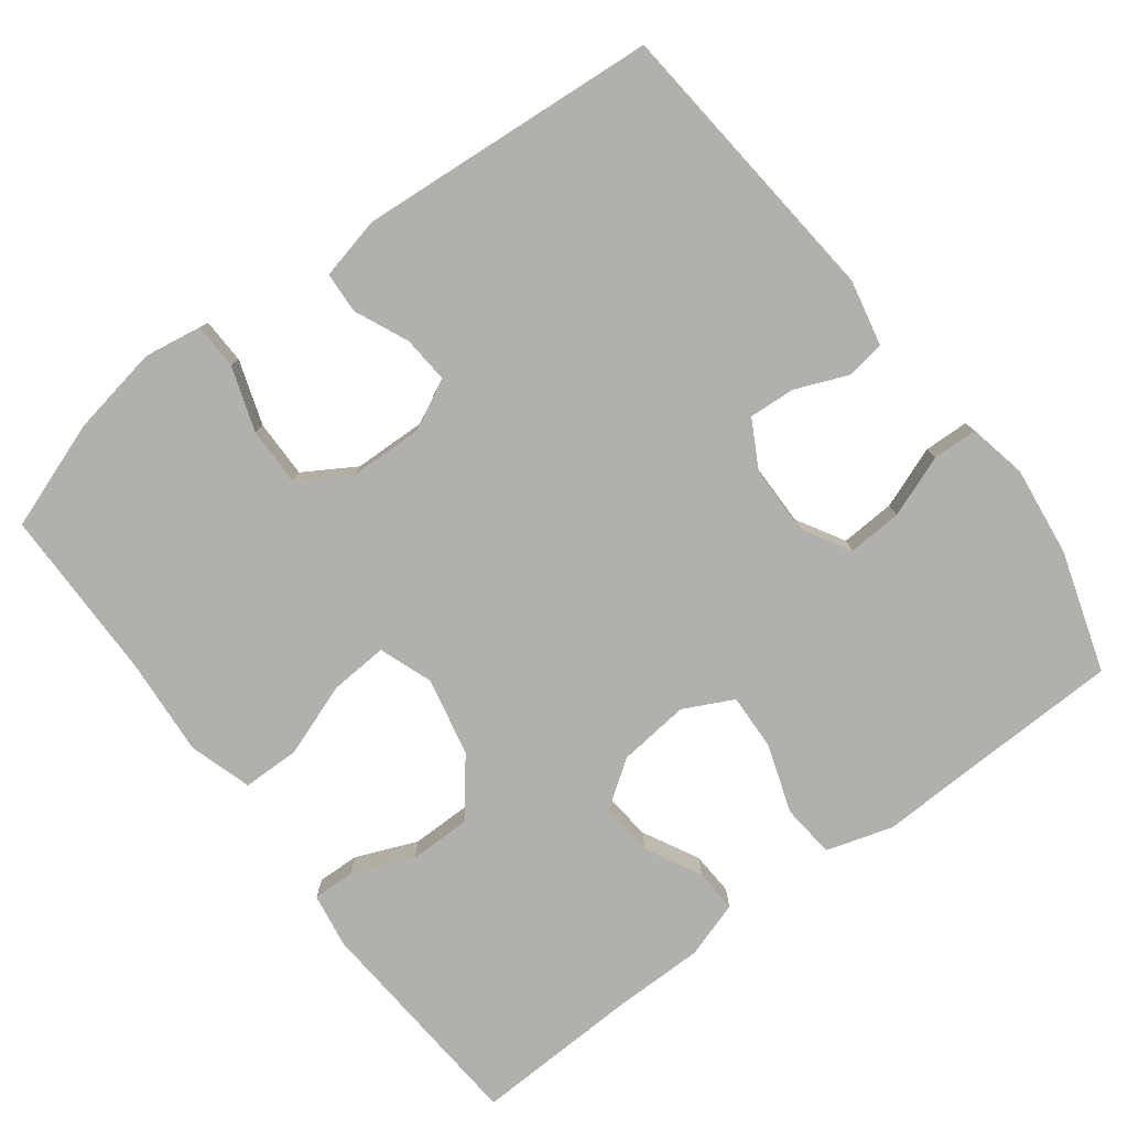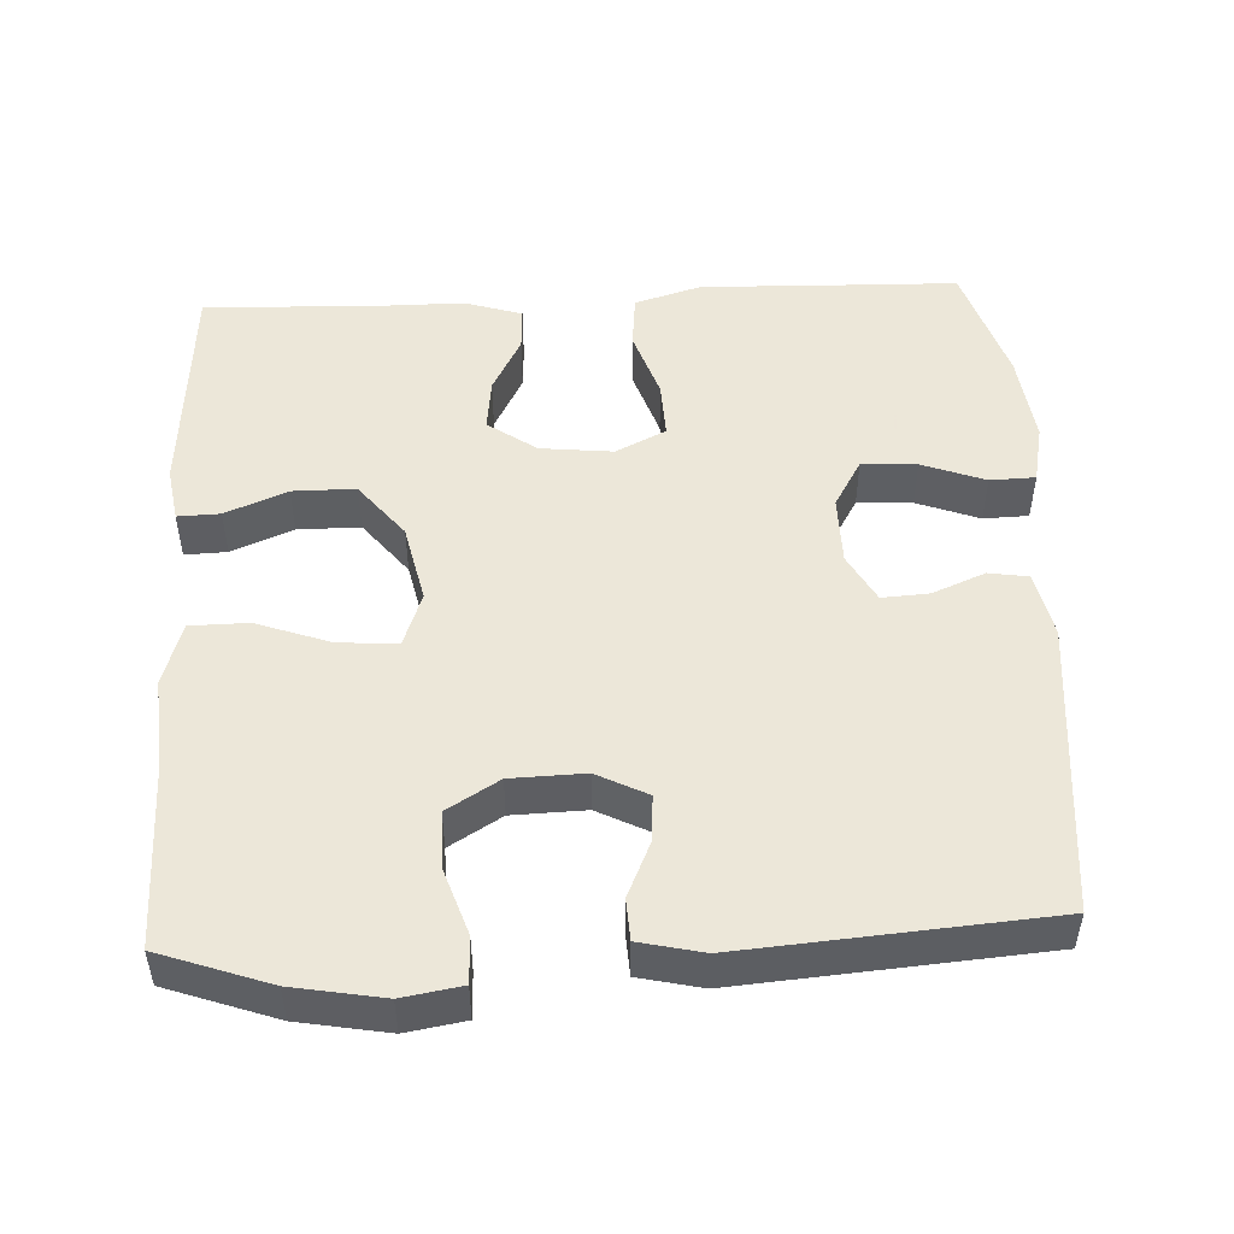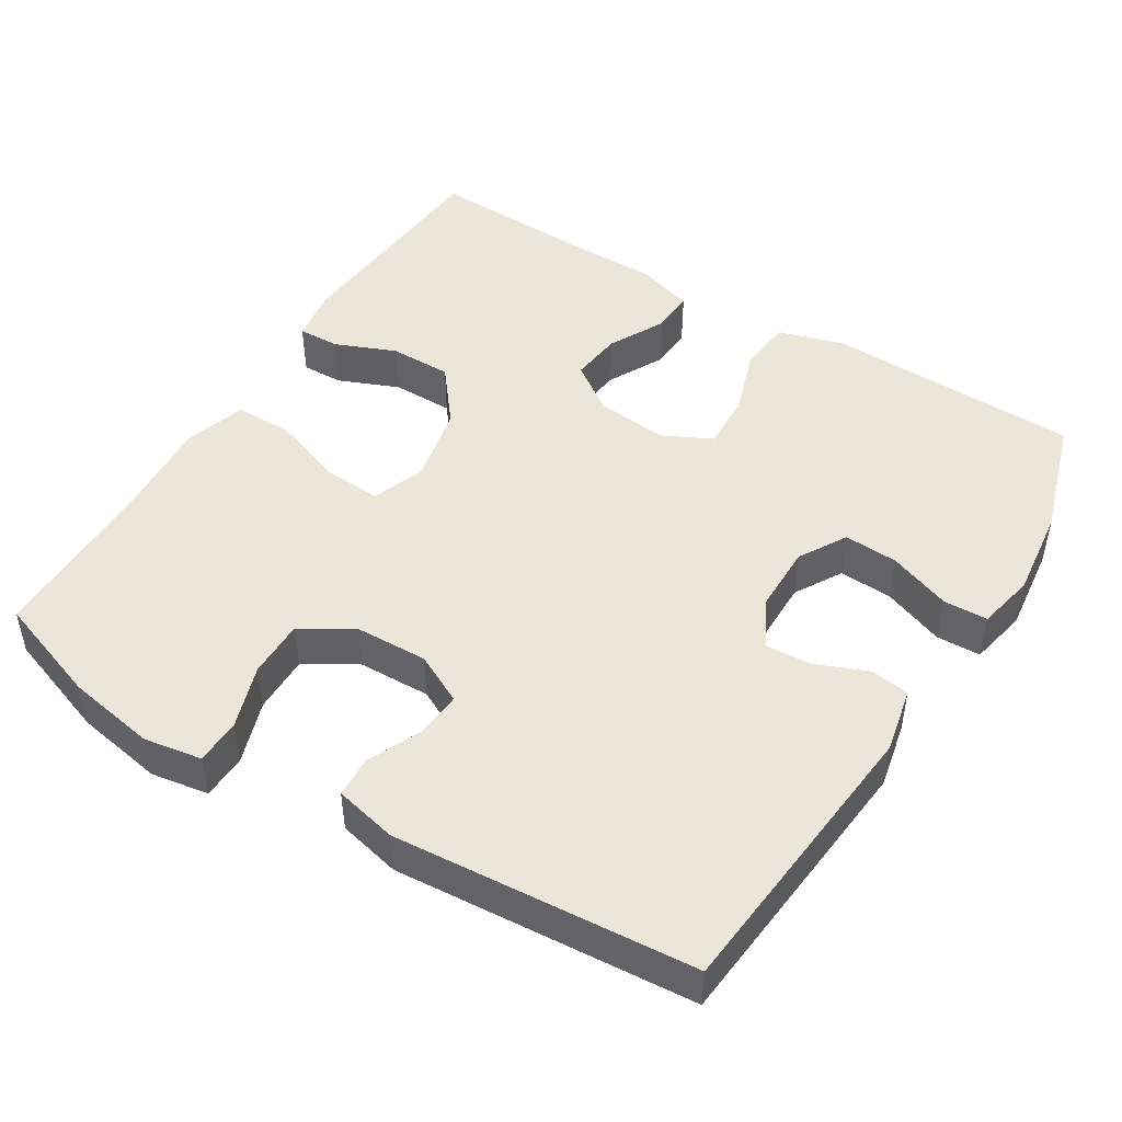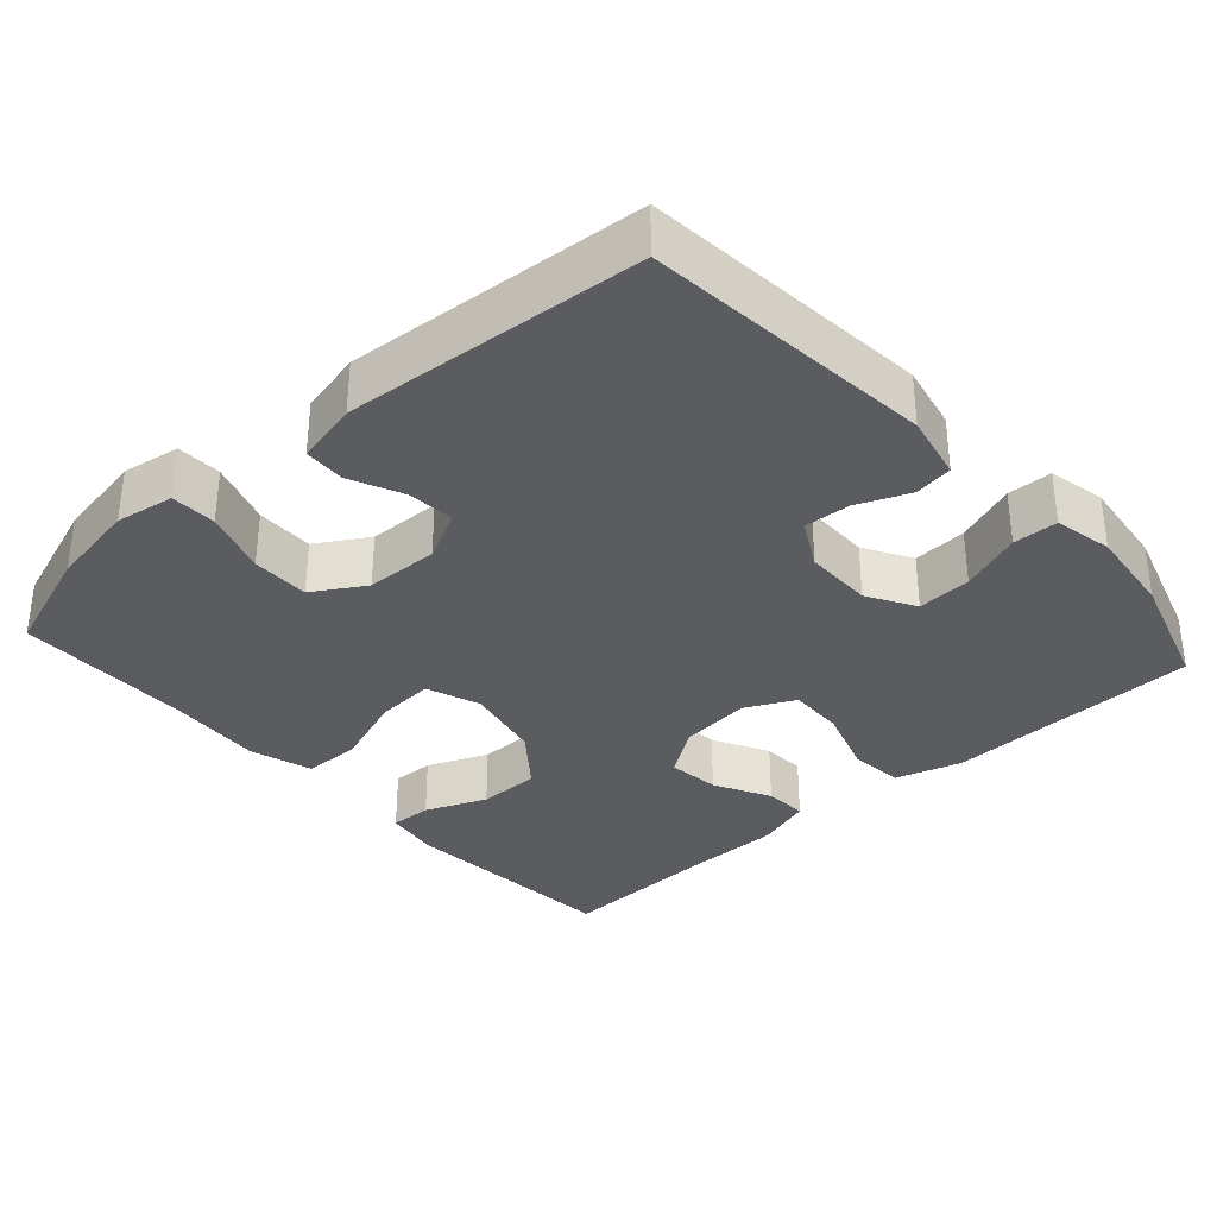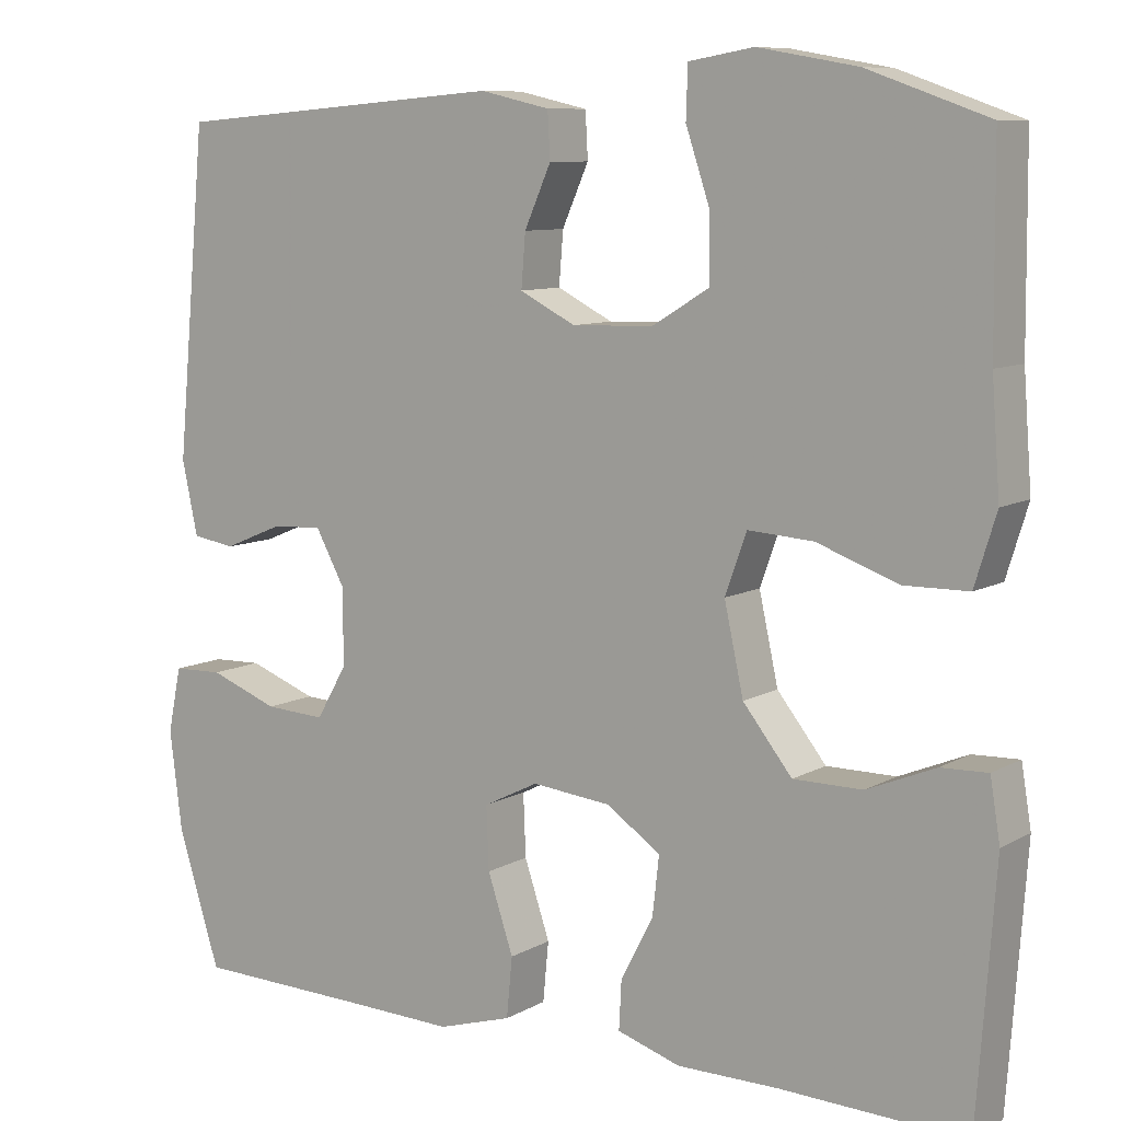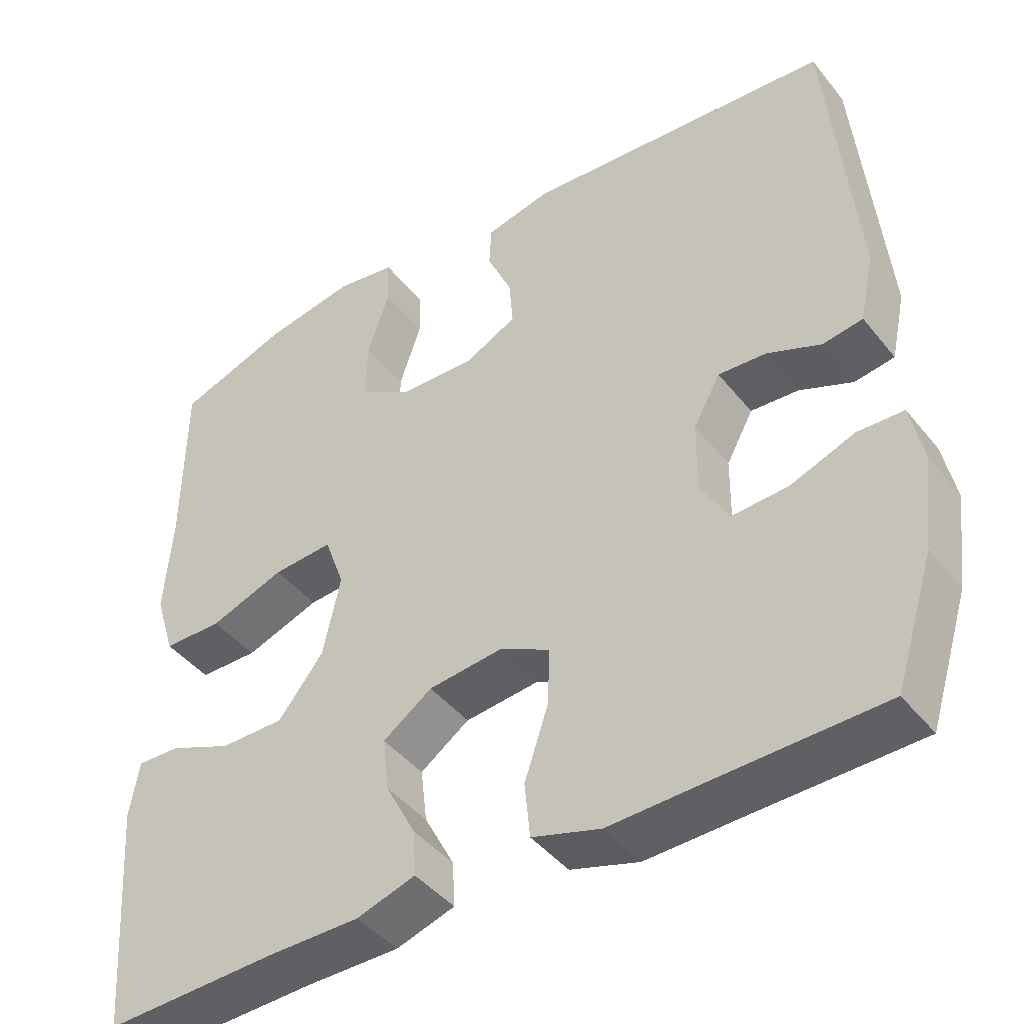
<metadata>
{"format":"obj","ext":"obj","renderer":"f3d","projection":"perspective","resolution":1024,"background":"white","views":[{"elev":-78.7,"azim":37.1,"up":"+Y"},{"elev":49.6,"azim":-2.7,"up":"+Y"},{"elev":47.5,"azim":31.8,"up":"+Y"},{"elev":-34.0,"azim":42.0,"up":"+Y"},{"elev":8.9,"azim":-145.2,"up":"+Z"},{"elev":-43.5,"azim":35.6,"up":"+Z"}]}
</metadata>
<code>
v 0.5 0.07 -0.5
v 0.293 0.07 -0.505
v 0.159 0.07 -0.509
v 0.07 0.07 -0.482
v 0.063 0.07 -0.41
v 0.094 0.07 -0.318
v 0.097 0.07 -0.243
v 0.031 0.07 -0.21
v -0.065 0.07 -0.22
v -0.129 0.07 -0.265
v -0.121 0.07 -0.335
v -0.082 0.07 -0.41
v -0.079 0.07 -0.468
v -0.155 0.07 -0.492
v -0.277 0.07 -0.492
v -0.5 0.07 -0.5
v -0.522 0.07 -0.198
v -0.51 0.07 -0.125
v -0.454 0.07 -0.127
v -0.372 0.07 -0.161
v -0.289 0.07 -0.161
v -0.23 0.07 -0.087
v -0.207 0.07 0.018
v -0.233 0.07 0.09
v -0.311 0.07 0.085
v -0.409 0.07 0.05
v -0.486 0.07 0.051
v -0.512 0.07 0.135
v -0.502 0.07 0.267
v -0.5 0.07 0.5
v -0.355 0.07 0.551
v -0.236 0.07 0.572
v -0.158 0.07 0.559
v -0.156 0.07 0.498
v -0.185 0.07 0.412
v -0.186 0.07 0.334
v -0.117 0.07 0.292
v -0.019 0.07 0.289
v 0.048 0.07 0.323
v 0.043 0.07 0.386
v 0.011 0.07 0.458
v 0.014 0.07 0.513
v 0.098 0.07 0.532
v 0.5 0.07 0.5
v 0.536 0.07 0.109
v 0.517 0.07 0.021
v 0.465 0.07 0.013
v 0.395 0.07 0.042
v 0.333 0.07 0.046
v 0.298 0.07 -0.018
v 0.297 0.07 -0.11
v 0.334 0.07 -0.174
v 0.407 0.07 -0.17
v 0.49 0.07 -0.139
v 0.55 0.07 -0.141
v 0.566 0.07 -0.219
v 0.551 0.07 -0.339
v 0.5 0 -0.5
v 0.293 0 -0.505
v 0.159 0 -0.509
v 0.07 0 -0.482
v 0.063 0 -0.41
v 0.094 0 -0.318
v 0.097 0 -0.243
v 0.031 0 -0.21
v -0.065 0 -0.22
v -0.129 0 -0.265
v -0.121 0 -0.335
v -0.082 0 -0.41
v -0.079 0 -0.468
v -0.155 0 -0.492
v -0.277 0 -0.492
v -0.5 0 -0.5
v -0.522 0 -0.198
v -0.51 0 -0.125
v -0.454 0 -0.127
v -0.372 0 -0.161
v -0.289 0 -0.161
v -0.23 0 -0.087
v -0.207 0 0.018
v -0.233 0 0.09
v -0.311 0 0.085
v -0.409 0 0.05
v -0.486 0 0.051
v -0.512 0 0.135
v -0.502 0 0.267
v -0.5 0 0.5
v -0.355 0 0.551
v -0.236 0 0.572
v -0.158 0 0.559
v -0.156 0 0.498
v -0.185 0 0.412
v -0.186 0 0.334
v -0.117 0 0.292
v -0.019 0 0.289
v 0.048 0 0.323
v 0.043 0 0.386
v 0.011 0 0.458
v 0.014 0 0.513
v 0.098 0 0.532
v 0.5 0 0.5
v 0.536 0 0.109
v 0.517 0 0.021
v 0.465 0 0.013
v 0.395 0 0.042
v 0.333 0 0.046
v 0.298 0 -0.018
v 0.297 0 -0.11
v 0.334 0 -0.174
v 0.407 0 -0.17
v 0.49 0 -0.139
v 0.55 0 -0.141
v 0.566 0 -0.219
v 0.551 0 -0.339
f 57 1 2
f 56 57 2
f 55 56 2
f 54 55 2
f 53 54 2
f 4 5 6
f 3 4 6
f 2 3 6
f 53 2 6
f 52 53 6
f 51 52 6 7
f 50 51 7 8
f 49 50 8 9
f 46 47 48
f 45 46 48
f 44 45 48
f 43 44 48
f 42 43 48
f 41 42 48
f 40 41 48
f 39 40 48 49
f 38 39 49 9
f 33 34 35
f 32 33 35
f 31 32 35
f 30 31 35
f 29 30 35
f 29 35 36
f 28 29 36
f 27 28 36
f 26 27 36
f 25 26 36
f 24 25 36 37
f 18 19 20
f 17 18 20
f 16 17 20
f 15 16 20
f 15 20 21
f 14 15 21
f 13 14 21
f 12 13 21
f 11 12 21
f 10 11 21 22
f 37 38 9
f 24 37 9
f 23 24 9
f 9 10 22 23
f 59 58 114
f 59 114 113
f 59 113 112
f 59 112 111
f 59 111 110
f 63 62 61
f 63 61 60
f 63 60 59
f 63 59 110
f 63 110 109
f 64 63 109 108
f 65 64 108 107
f 66 65 107 106
f 105 104 103
f 105 103 102
f 105 102 101
f 105 101 100
f 105 100 99
f 105 99 98
f 105 98 97
f 106 105 97 96
f 66 106 96 95
f 92 91 90
f 92 90 89
f 92 89 88
f 92 88 87
f 92 87 86
f 93 92 86
f 93 86 85
f 93 85 84
f 93 84 83
f 93 83 82
f 94 93 82 81
f 77 76 75
f 77 75 74
f 77 74 73
f 77 73 72
f 78 77 72
f 78 72 71
f 78 71 70
f 78 70 69
f 78 69 68
f 79 78 68 67
f 66 95 94
f 66 94 81
f 66 81 80
f 80 79 67 66
f 1 58 59 2
f 2 59 60 3
f 3 60 61 4
f 4 61 62 5
f 5 62 63 6
f 6 63 64 7
f 7 64 65 8
f 8 65 66 9
f 9 66 67 10
f 10 67 68 11
f 11 68 69 12
f 12 69 70 13
f 13 70 71 14
f 14 71 72 15
f 15 72 73 16
f 16 73 74 17
f 17 74 75 18
f 18 75 76 19
f 19 76 77 20
f 20 77 78 21
f 21 78 79 22
f 22 79 80 23
f 23 80 81 24
f 24 81 82 25
f 25 82 83 26
f 26 83 84 27
f 27 84 85 28
f 28 85 86 29
f 29 86 87 30
f 30 87 88 31
f 31 88 89 32
f 32 89 90 33
f 33 90 91 34
f 34 91 92 35
f 35 92 93 36
f 36 93 94 37
f 37 94 95 38
f 38 95 96 39
f 39 96 97 40
f 40 97 98 41
f 41 98 99 42
f 42 99 100 43
f 43 100 101 44
f 44 101 102 45
f 45 102 103 46
f 46 103 104 47
f 47 104 105 48
f 48 105 106 49
f 49 106 107 50
f 50 107 108 51
f 51 108 109 52
f 52 109 110 53
f 53 110 111 54
f 54 111 112 55
f 55 112 113 56
f 56 113 114 57
f 57 114 58 1

</code>
